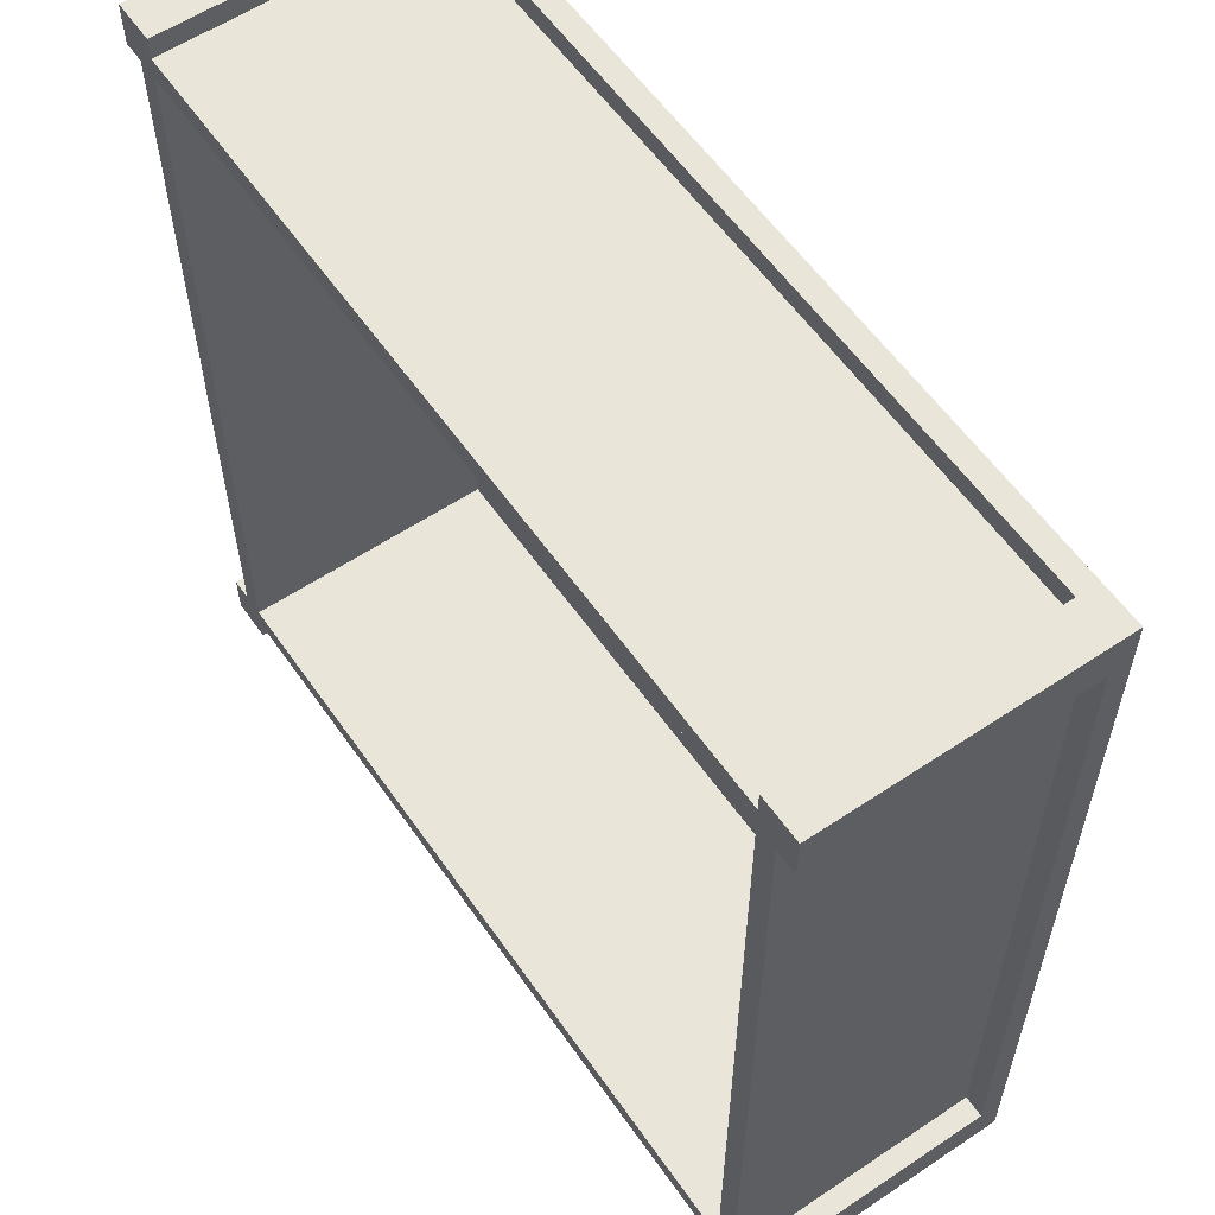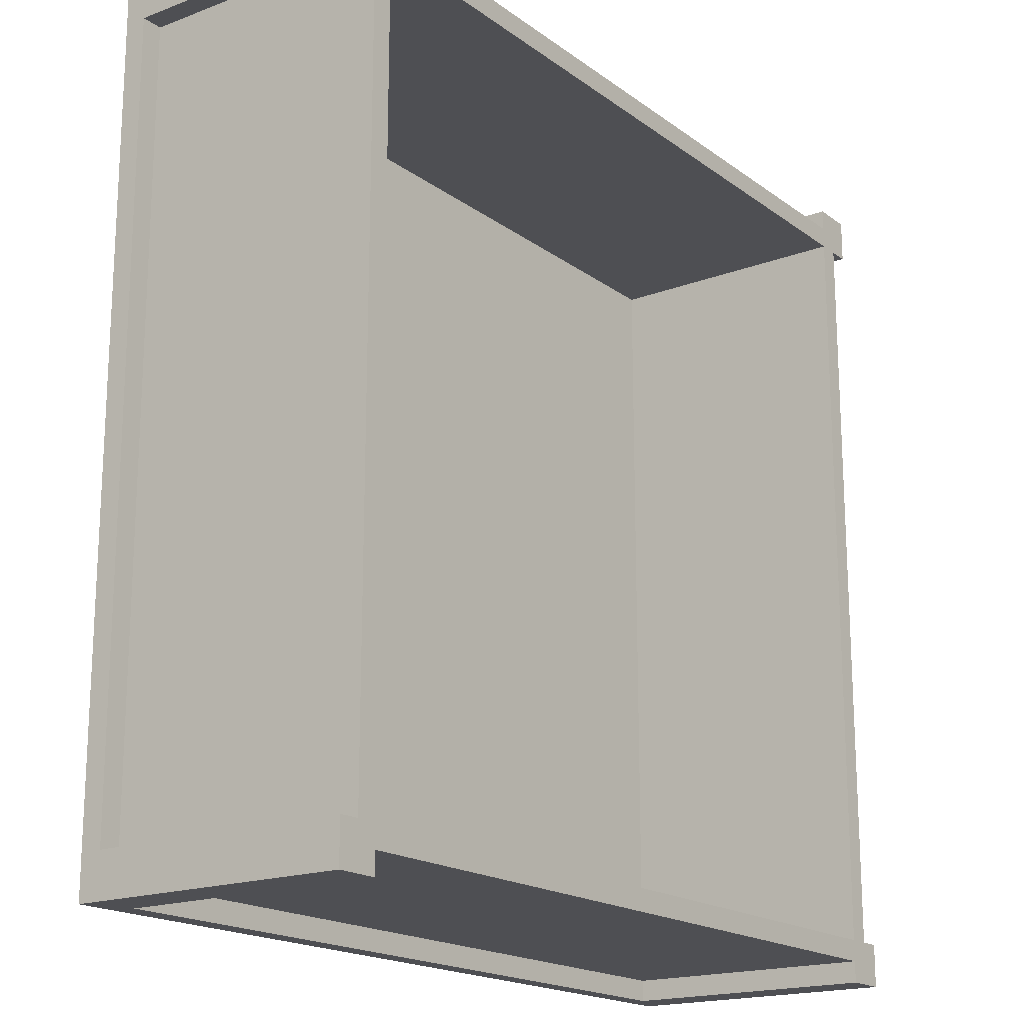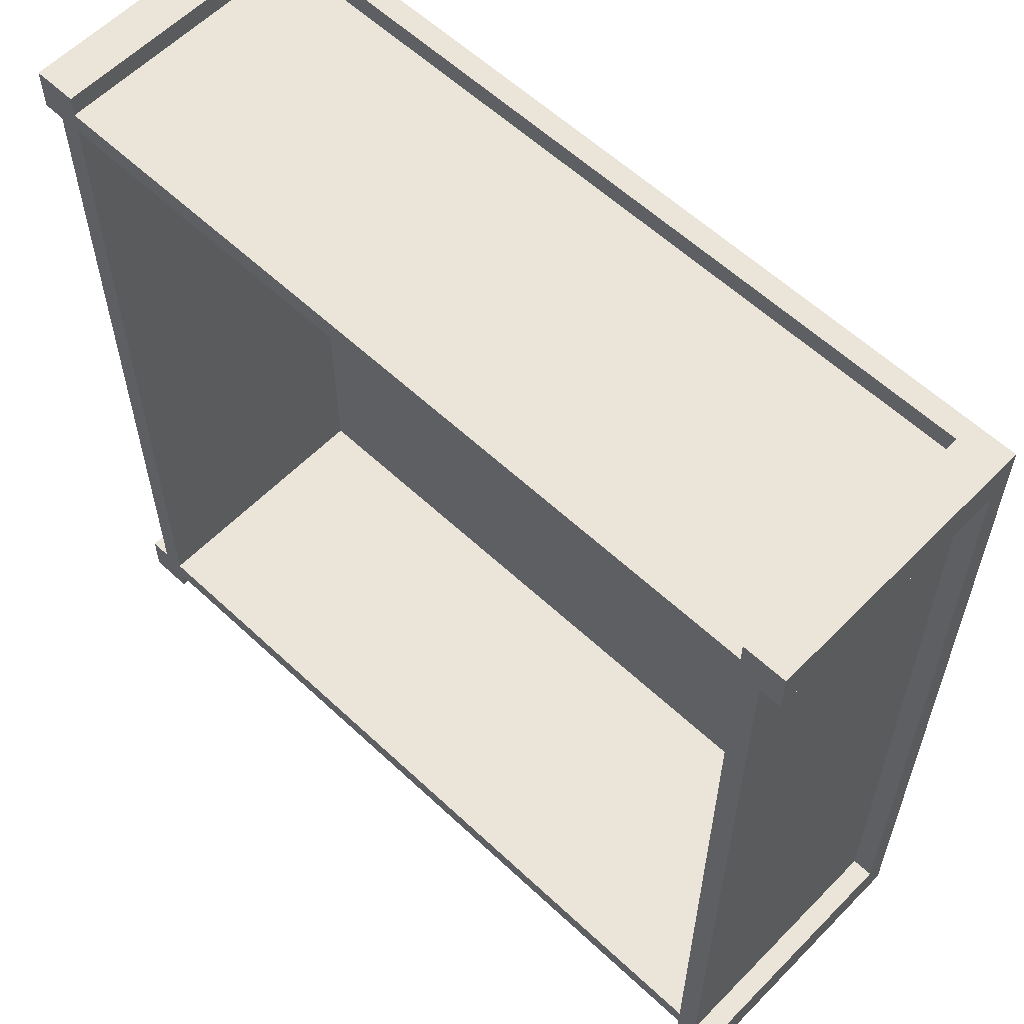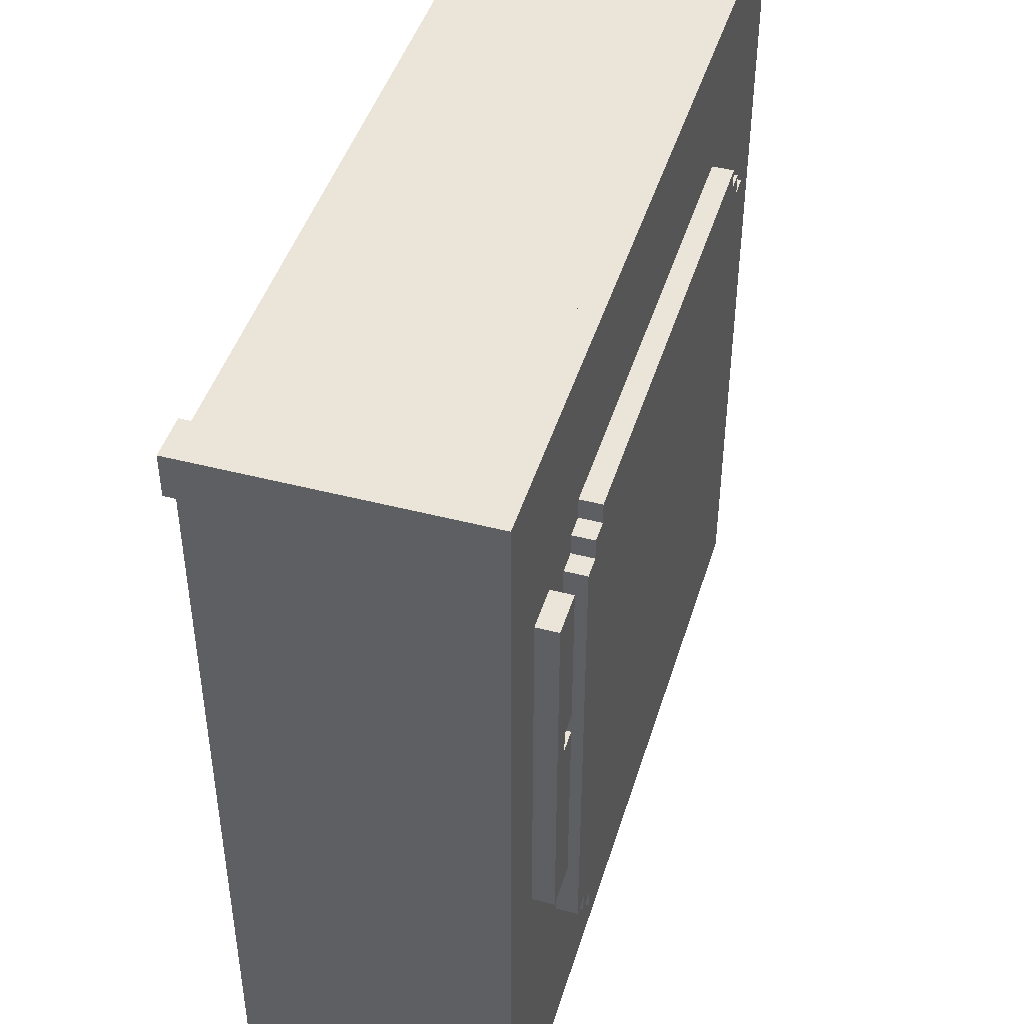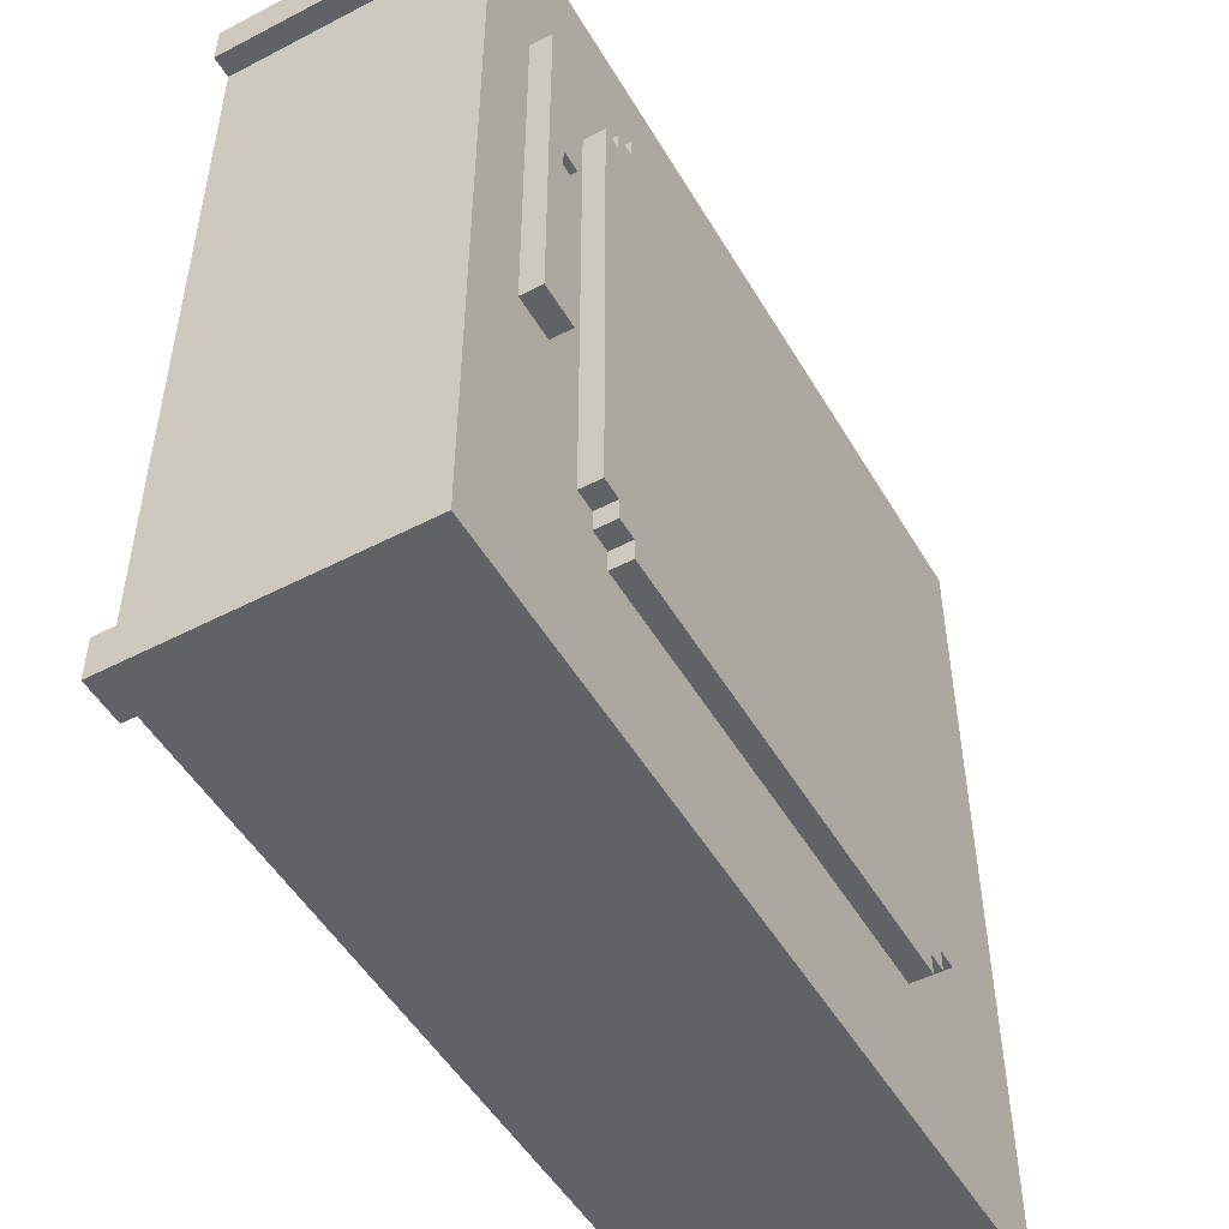
<metadata>
{"format":"obj","ext":"obj","renderer":"f3d","projection":"perspective","resolution":1024,"background":"white","views":[{"elev":58.3,"azim":55.4,"up":"+Z"},{"elev":-18.2,"azim":-53.9,"up":"+Z"},{"elev":59.0,"azim":43.9,"up":"+Z"},{"elev":45.1,"azim":106.8,"up":"+Z"},{"elev":-50.5,"azim":119.6,"up":"+Z"}]}
</metadata>
<code>
o
v -2 0 2
v -2 0 1.8
v -2 0 -1.8
v -2 0 -2
v -2 1.2 2
v -2 1.2 1.8
v -2 1.2 -1.8
v -2 1.2 -2
v -2 1.3 2
v -2 1.3 -2
v -1.9 0 1.8
v -1.9 0 -1.8
v -1.9 0.5 0.1
v -1.9 0.5 -0.1
v -1.9 0.7 0.1
v -1.9 0.7 -0.1
v -1.9 1.2 1.8
v -1.9 1.2 -1.8
v -1.3 1.3 1.1
v -1.3 1.3 -1.1
v -1.3 1.4 1.1
v -1.3 1.4 -1.1
v -1.2 1.3 1.2
v -1.2 1.3 1.1
v -1.2 1.3 -1.1
v -1.2 1.3 -1.2
v -1.2 1.4 1.2
v -1.2 1.4 1.1
v -1.2 1.4 -1.1
v -1.2 1.4 -1.2
v -1.1 1.3 1.3
v -1.1 1.3 1.2
v -1.1 1.3 -1.2
v -1.1 1.3 -1.3
v -1.1 1.4 1.3
v -1.1 1.4 1.2
v -1.1 1.4 -1.2
v -1.1 1.4 -1.3
v 1.5 1.3 1.2
v 1.5 1.3 0.5
v 1.5 1.3 0.4
v 1.5 1.3 -0.5
v 1.5 1.4 1.2
v 1.5 1.4 0.5
v 1.5 1.4 0.4
v 1.5 1.4 -0.5
v 1.6 1.3 0.5
v 1.6 1.3 0.4
v 1.6 1.4 0.5
v 1.6 1.4 0.4
v 1.8 0 2
v 1.8 0 1.9
v 1.8 0 1.8
v 1.8 0 -1.8
v 1.8 0 -1.9
v 1.8 0 -2
v 1.8 0.5 -2.384e-07
v 1.8 0.5 -0.2
v 1.8 0.7 -2.384e-07
v 1.8 0.7 -0.2
v 1.8 1.2 2
v 1.8 1.2 1.9
v 1.8 1.2 1.8
v 1.8 1.2 -1.8
v 1.8 1.2 -1.9
v 1.8 1.2 -2
v -1.8 0 2
v -1.8 0 1.9
v -1.8 0 1.8
v -1.8 0 -1.8
v -1.8 0 -1.9
v -1.8 0 -2
v -1.8 0.5 0.1
v -1.8 0.5 -0.1
v -1.8 0.7 0.1
v -1.8 0.7 -0.1
v -1.8 1.2 2
v -1.8 1.2 1.9
v -1.8 1.2 1.8
v -1.8 1.2 -1.8
v -1.8 1.2 -1.9
v -1.8 1.2 -2
v 1.1 1.3 1.3
v 1.1 1.3 1.2
v 1.1 1.3 -1.2
v 1.1 1.3 -1.3
v 1.1 1.4 1.3
v 1.1 1.4 1.2
v 1.1 1.4 -1.2
v 1.1 1.4 -1.3
v 1.2 1.3 1.2
v 1.2 1.3 1.1
v 1.2 1.3 -1.1
v 1.2 1.3 -1.2
v 1.2 1.4 1.2
v 1.2 1.4 1.1
v 1.2 1.4 -1.1
v 1.2 1.4 -1.2
v 1.3 1.3 1.1
v 1.3 1.3 -1.1
v 1.3 1.4 1.1
v 1.3 1.4 -1.1
v 1.7 1.3 1.2
v 1.7 1.3 0.5
v 1.7 1.3 -0.5
v 1.7 1.4 1.2
v 1.7 1.4 0.5
v 1.7 1.4 -0.5
v 1.9 0 1.8
v 1.9 0 -1.8
v 1.9 0.5 -2.384e-07
v 1.9 0.5 -0.2
v 1.9 0.7 -2.384e-07
v 1.9 0.7 -0.2
v 1.9 1.2 1.8
v 1.9 1.2 -1.8
v 2 0 2
v 2 0 1.8
v 2 0 -1.8
v 2 0 -2
v 2 1.2 2
v 2 1.2 1.8
v 2 1.2 -1.8
v 2 1.2 -2
v 2 1.3 2
v 2 1.3 -2
v -2 0 2
v -2 1.2 2
v -2 1.3 2
v -1.8 0 2
v -1.8 1.2 2
v 1.8 0 2
v 1.8 1.2 2
v 2 0 2
v 2 1.2 2
v 2 1.3 2
v -1.8 0 1.9
v -1.8 1.2 1.9
v 2.384e-07 0.5 1.9
v 2.384e-07 0.7 1.9
v 0.2 0.5 1.9
v 0.2 0.7 1.9
v 1.8 0 1.9
v 1.8 1.2 1.9
v -1.1 1.3 1.3
v -1.1 1.4 1.3
v 1.1 1.3 1.3
v 1.1 1.4 1.3
v -1.2 1.3 1.2
v -1.2 1.4 1.2
v -1.1 1.3 1.2
v -1.1 1.4 1.2
v 1.1 1.3 1.2
v 1.1 1.4 1.2
v 1.2 1.3 1.2
v 1.2 1.4 1.2
v 1.5 1.3 1.2
v 1.5 1.4 1.2
v 1.7 1.3 1.2
v 1.7 1.4 1.2
v -1.3 1.3 1.1
v -1.3 1.4 1.1
v -1.2 1.3 1.1
v -1.2 1.4 1.1
v 1.2 1.3 1.1
v 1.2 1.4 1.1
v 1.3 1.3 1.1
v 1.3 1.4 1.1
v 1.5 1.3 0.4
v 1.5 1.4 0.4
v 1.6 1.3 0.4
v 1.6 1.4 0.4
v -2 0 -1.8
v -2 1.2 -1.8
v -1.9 0 -1.8
v -1.9 1.2 -1.8
v -1.8 0 -1.8
v -1.8 1.2 -1.8
v -0.1 0.5 -1.8
v -0.1 0.7 -1.8
v 0.1 0.5 -1.8
v 0.1 0.7 -1.8
v 1.8 0 -1.8
v 1.8 1.2 -1.8
v 1.9 0 -1.8
v 1.9 1.2 -1.8
v 2 0 -1.8
v 2 1.2 -1.8
v -2 0 1.8
v -2 1.2 1.8
v -1.9 0 1.8
v -1.9 1.2 1.8
v -1.8 0 1.8
v -1.8 1.2 1.8
v 2.384e-07 0.5 1.8
v 2.384e-07 0.7 1.8
v 0.2 0.5 1.8
v 0.2 0.7 1.8
v 1.8 0 1.8
v 1.8 1.2 1.8
v 1.9 0 1.8
v 1.9 1.2 1.8
v 2 0 1.8
v 2 1.2 1.8
v 1.5 1.3 0.5
v 1.5 1.4 0.5
v 1.6 1.3 0.5
v 1.6 1.4 0.5
v 1.5 1.3 -0.5
v 1.5 1.4 -0.5
v 1.7 1.3 -0.5
v 1.7 1.4 -0.5
v -1.3 1.3 -1.1
v -1.3 1.4 -1.1
v -1.2 1.3 -1.1
v -1.2 1.4 -1.1
v 1.2 1.3 -1.1
v 1.2 1.4 -1.1
v 1.3 1.3 -1.1
v 1.3 1.4 -1.1
v -1.2 1.3 -1.2
v -1.2 1.4 -1.2
v -1.1 1.3 -1.2
v -1.1 1.4 -1.2
v 1.1 1.3 -1.2
v 1.1 1.4 -1.2
v 1.2 1.3 -1.2
v 1.2 1.4 -1.2
v -1.1 1.3 -1.3
v -1.1 1.4 -1.3
v 1.1 1.3 -1.3
v 1.1 1.4 -1.3
v -1.8 0 -1.9
v -1.8 1.2 -1.9
v -0.1 0.5 -1.9
v -0.1 0.7 -1.9
v 0.1 0.5 -1.9
v 0.1 0.7 -1.9
v 1.8 0 -1.9
v 1.8 1.2 -1.9
v -2 0 -2
v -2 1.2 -2
v -2 1.3 -2
v -1.8 0 -2
v -1.8 1.2 -2
v 1.8 0 -2
v 1.8 1.2 -2
v 2 0 -2
v 2 1.2 -2
v 2 1.3 -2
v -2 0 2
v -1.8 0 2
v 1.8 0 2
v 2 0 2
v -1.8 0 1.9
v 1.8 0 1.9
v -2 0 1.8
v -1.9 0 1.8
v -1.8 0 1.8
v 1.8 0 1.8
v 1.9 0 1.8
v 2 0 1.8
v -2 0 -1.8
v -1.9 0 -1.8
v -1.8 0 -1.8
v 1.8 0 -1.8
v 1.9 0 -1.8
v 2 0 -1.8
v -1.8 0 -1.9
v 1.8 0 -1.9
v -2 0 -2
v -1.8 0 -2
v 1.8 0 -2
v 2 0 -2
v -1.8 1.2 2
v 1.8 1.2 2
v -1.8 1.2 1.9
v 1.8 1.2 1.9
v -2 1.2 1.8
v -1.9 1.2 1.8
v -1.8 1.2 1.8
v 1.8 1.2 1.8
v 1.9 1.2 1.8
v 2 1.2 1.8
v -2 1.2 -1.8
v -1.9 1.2 -1.8
v -1.8 1.2 -1.8
v 1.8 1.2 -1.8
v 1.9 1.2 -1.8
v 2 1.2 -1.8
v -1.8 1.2 -1.9
v 1.8 1.2 -1.9
v -1.8 1.2 -2
v 1.8 1.2 -2
v -2 1.3 2
v 2 1.3 2
v -1.1 1.3 1.3
v 1.1 1.3 1.3
v -1.2 1.3 1.2
v -1.1 1.3 1.2
v 1.1 1.3 1.2
v 1.2 1.3 1.2
v 1.5 1.3 1.2
v 1.7 1.3 1.2
v -1.3 1.3 1.1
v -1.2 1.3 1.1
v 1.2 1.3 1.1
v 1.3 1.3 1.1
v 1.5 1.3 0.5
v 1.6 1.3 0.5
v 1.7 1.3 0.5
v 1.5 1.3 0.4
v 1.6 1.3 0.4
v 1.5 1.3 -0.5
v 1.7 1.3 -0.5
v -1.3 1.3 -1.1
v -1.2 1.3 -1.1
v 1.2 1.3 -1.1
v 1.3 1.3 -1.1
v -1.2 1.3 -1.2
v -1.1 1.3 -1.2
v 1.1 1.3 -1.2
v 1.2 1.3 -1.2
v -1.1 1.3 -1.3
v 1.1 1.3 -1.3
v -2 1.3 -2
v 2 1.3 -2
v -1.1 1.4 1.3
v 1.1 1.4 1.3
v -1.2 1.4 1.2
v -1.1 1.4 1.2
v 1.1 1.4 1.2
v 1.2 1.4 1.2
v 1.5 1.4 1.2
v 1.7 1.4 1.2
v -1.3 1.4 1.1
v -1.2 1.4 1.1
v 1.2 1.4 1.1
v 1.3 1.4 1.1
v 1.5 1.4 0.5
v 1.6 1.4 0.5
v 1.7 1.4 0.5
v 1.5 1.4 0.4
v 1.6 1.4 0.4
v 1.5 1.4 -0.5
v 1.7 1.4 -0.5
v -1.3 1.4 -1.1
v -1.2 1.4 -1.1
v 1.2 1.4 -1.1
v 1.3 1.4 -1.1
v -1.2 1.4 -1.2
v -1.1 1.4 -1.2
v 1.1 1.4 -1.2
v 1.2 1.4 -1.2
v -1.1 1.4 -1.3
v 1.1 1.4 -1.3
f 5 2 1
f 6 2 5
f 7 4 3
f 8 4 7
f 9 6 5
f 9 7 6
f 9 8 7
f 10 8 9
f 13 12 11
f 14 12 13
f 15 13 11
f 15 14 13
f 16 12 14
f 16 14 15
f 17 15 11
f 17 16 15
f 18 12 16
f 18 16 17
f 21 20 19
f 22 20 21
f 27 24 23
f 28 24 27
f 29 26 25
f 30 26 29
f 35 32 31
f 36 32 35
f 37 34 33
f 38 34 37
f 43 40 39
f 44 40 43
f 45 42 41
f 46 42 45
f 49 48 47
f 50 48 49
f 57 54 53
f 58 54 57
f 59 57 53
f 59 58 57
f 60 54 58
f 60 58 59
f 61 52 51
f 62 52 61
f 63 59 53
f 63 60 59
f 64 54 60
f 64 60 63
f 65 56 55
f 66 56 65
f 69 70 73
f 73 70 74
f 69 73 75
f 73 74 75
f 74 70 76
f 75 74 76
f 67 68 77
f 77 68 78
f 69 75 79
f 75 76 79
f 76 70 80
f 79 76 80
f 71 72 81
f 81 72 82
f 83 84 87
f 87 84 88
f 85 86 89
f 89 86 90
f 91 92 95
f 95 92 96
f 93 94 97
f 97 94 98
f 99 100 101
f 101 100 102
f 103 104 106
f 104 105 107
f 106 104 107
f 107 105 108
f 109 110 111
f 111 110 112
f 109 111 113
f 111 112 113
f 112 110 114
f 113 112 114
f 109 113 115
f 113 114 115
f 114 110 116
f 115 114 116
f 117 118 121
f 121 118 122
f 119 120 123
f 123 120 124
f 121 122 125
f 122 123 125
f 123 124 125
f 125 124 126
f 130 128 127
f 131 129 128
f 131 128 130
f 133 129 131
f 134 133 132
f 135 129 133
f 135 133 134
f 136 129 135
f 139 138 137
f 140 138 139
f 141 139 137
f 141 140 139
f 142 138 140
f 142 140 141
f 143 141 137
f 143 142 141
f 144 138 142
f 144 142 143
f 147 146 145
f 148 146 147
f 151 150 149
f 152 150 151
f 155 154 153
f 156 154 155
f 159 158 157
f 160 158 159
f 163 162 161
f 164 162 163
f 167 166 165
f 168 166 167
f 171 170 169
f 172 170 171
f 175 174 173
f 176 174 175
f 179 178 177
f 180 178 179
f 181 179 177
f 181 180 179
f 182 178 180
f 182 180 181
f 183 181 177
f 183 182 181
f 184 178 182
f 184 182 183
f 187 186 185
f 188 186 187
f 189 190 191
f 191 190 192
f 193 194 195
f 195 194 196
f 193 195 197
f 195 196 197
f 196 194 198
f 197 196 198
f 193 197 199
f 197 198 199
f 198 194 200
f 199 198 200
f 201 202 203
f 203 202 204
f 205 206 207
f 207 206 208
f 209 210 211
f 211 210 212
f 213 214 215
f 215 214 216
f 217 218 219
f 219 218 220
f 221 222 223
f 223 222 224
f 225 226 227
f 227 226 228
f 229 230 231
f 231 230 232
f 233 234 235
f 235 234 236
f 233 235 237
f 235 236 237
f 236 234 238
f 237 236 238
f 233 237 239
f 237 238 239
f 238 234 240
f 239 238 240
f 241 242 244
f 242 243 245
f 244 242 245
f 245 243 247
f 246 247 248
f 247 243 249
f 248 247 249
f 249 243 250
f 255 252 251
f 256 254 253
f 257 255 251
f 258 255 257
f 259 256 255
f 259 255 258
f 260 254 256
f 260 256 259
f 261 254 260
f 262 254 261
f 264 259 258
f 265 259 264
f 266 261 260
f 267 261 266
f 269 265 264
f 269 264 263
f 269 266 265
f 270 268 267
f 270 266 269
f 270 267 266
f 271 269 263
f 272 269 271
f 273 268 270
f 274 268 273
f 277 276 275
f 278 276 277
f 285 280 279
f 286 280 285
f 287 282 281
f 288 282 287
f 289 284 283
f 290 284 289
f 293 292 291
f 294 292 293
f 295 296 297
f 297 296 298
f 295 297 299
f 299 297 300
f 298 296 301
f 301 296 302
f 302 296 303
f 303 296 304
f 295 299 305
f 305 299 306
f 302 303 307
f 307 303 308
f 308 303 309
f 304 296 311
f 309 310 312
f 308 309 312
f 312 310 313
f 308 312 314
f 311 296 315
f 295 305 316
f 308 314 319
f 314 315 319
f 316 317 320
f 318 319 323
f 320 321 324
f 322 323 325
f 320 324 326
f 324 325 326
f 295 316 326
f 316 320 326
f 325 323 327
f 326 325 327
f 315 296 327
f 319 315 327
f 323 319 327
f 328 329 331
f 331 329 332
f 330 331 337
f 331 332 337
f 332 333 337
f 337 333 338
f 334 335 340
f 340 335 341
f 341 335 342
f 341 342 344
f 343 344 345
f 344 342 346
f 345 344 346
f 338 339 347
f 336 337 347
f 337 338 347
f 347 339 348
f 348 339 349
f 349 339 350
f 348 349 351
f 351 349 352
f 352 349 353
f 353 349 354
f 352 353 355
f 355 353 356

</code>
